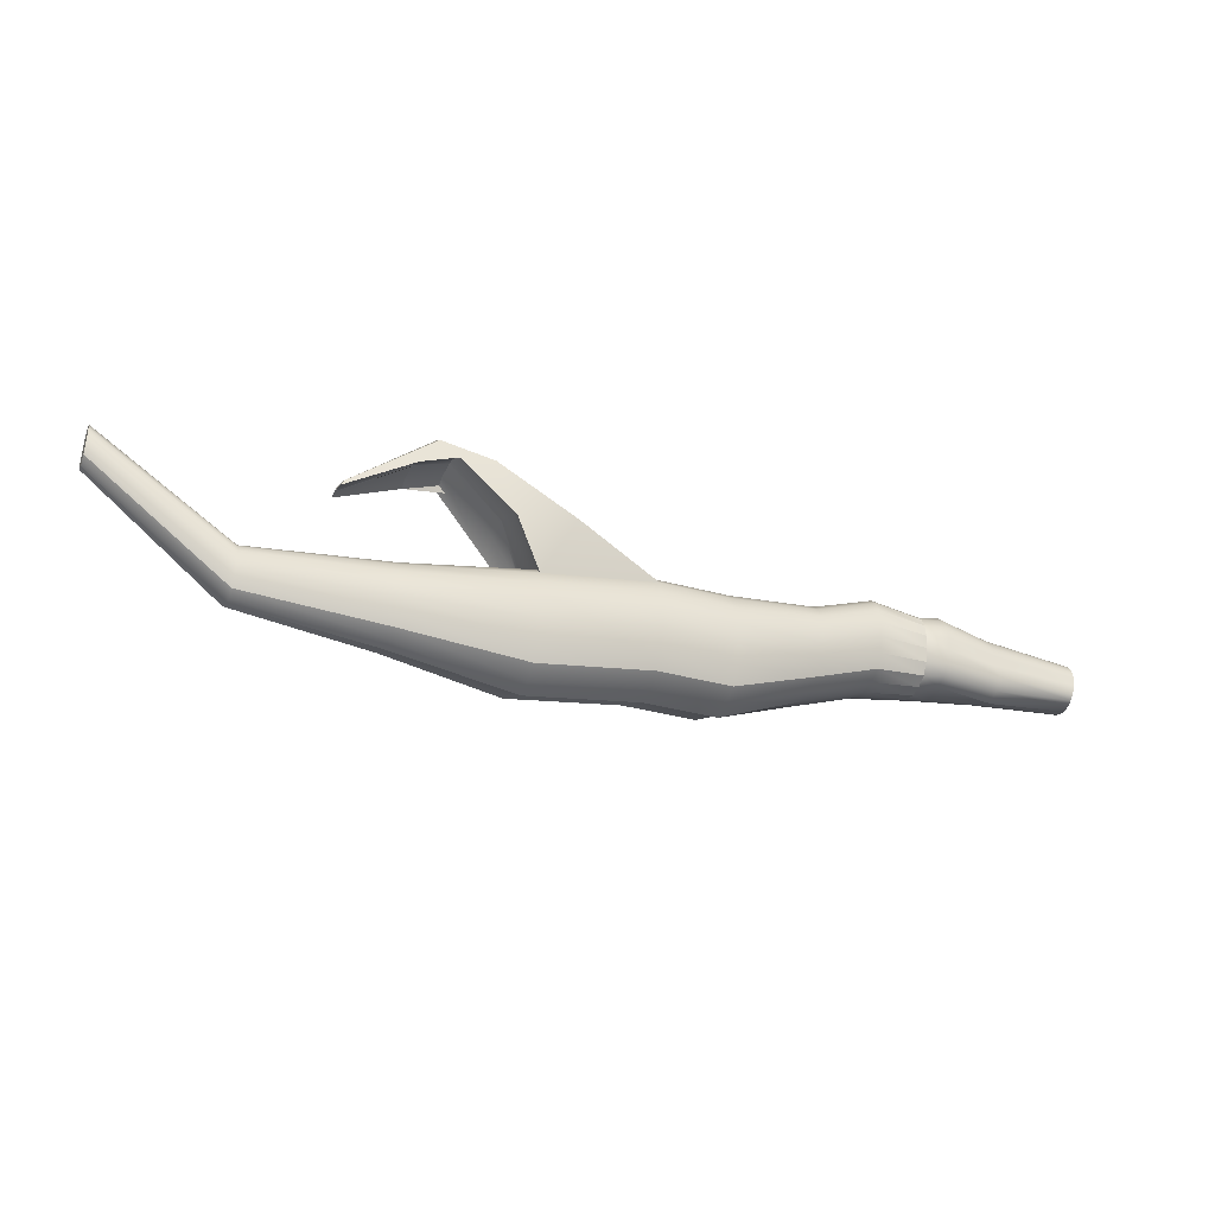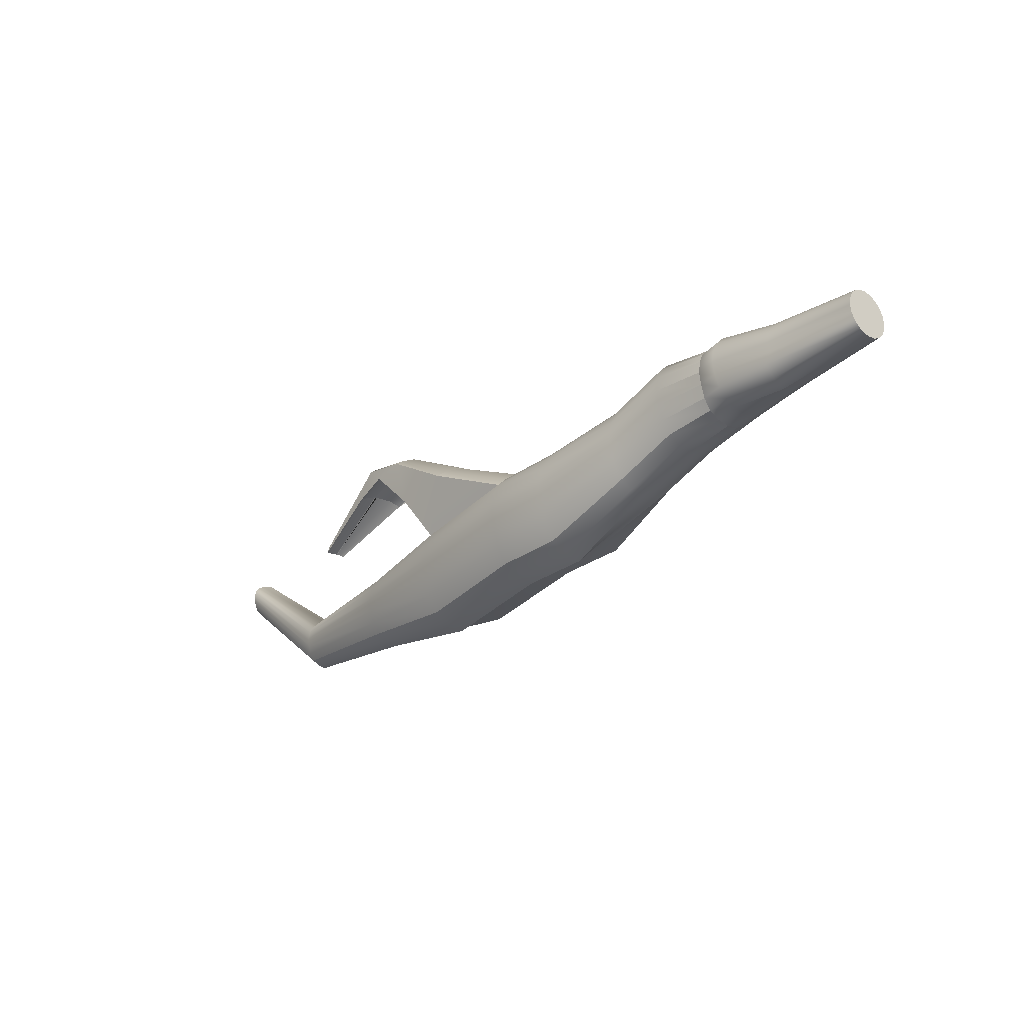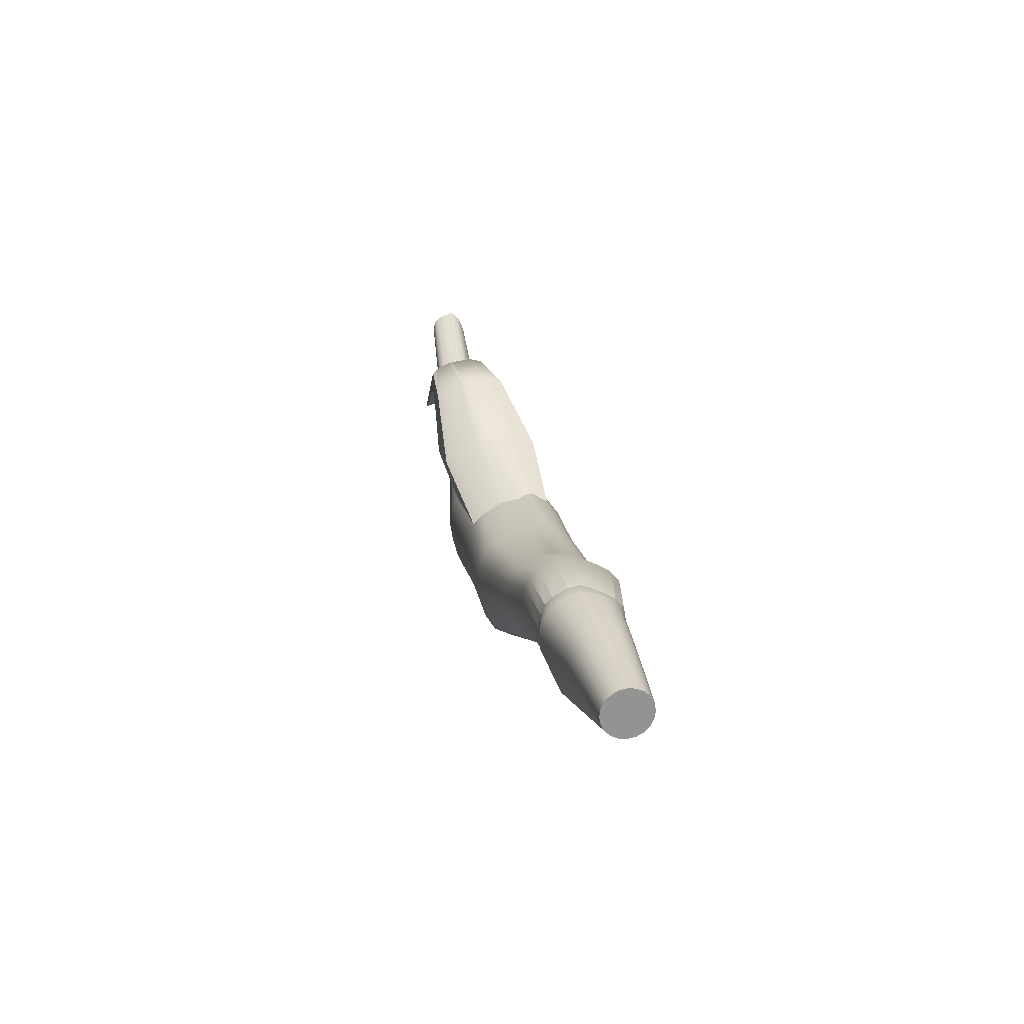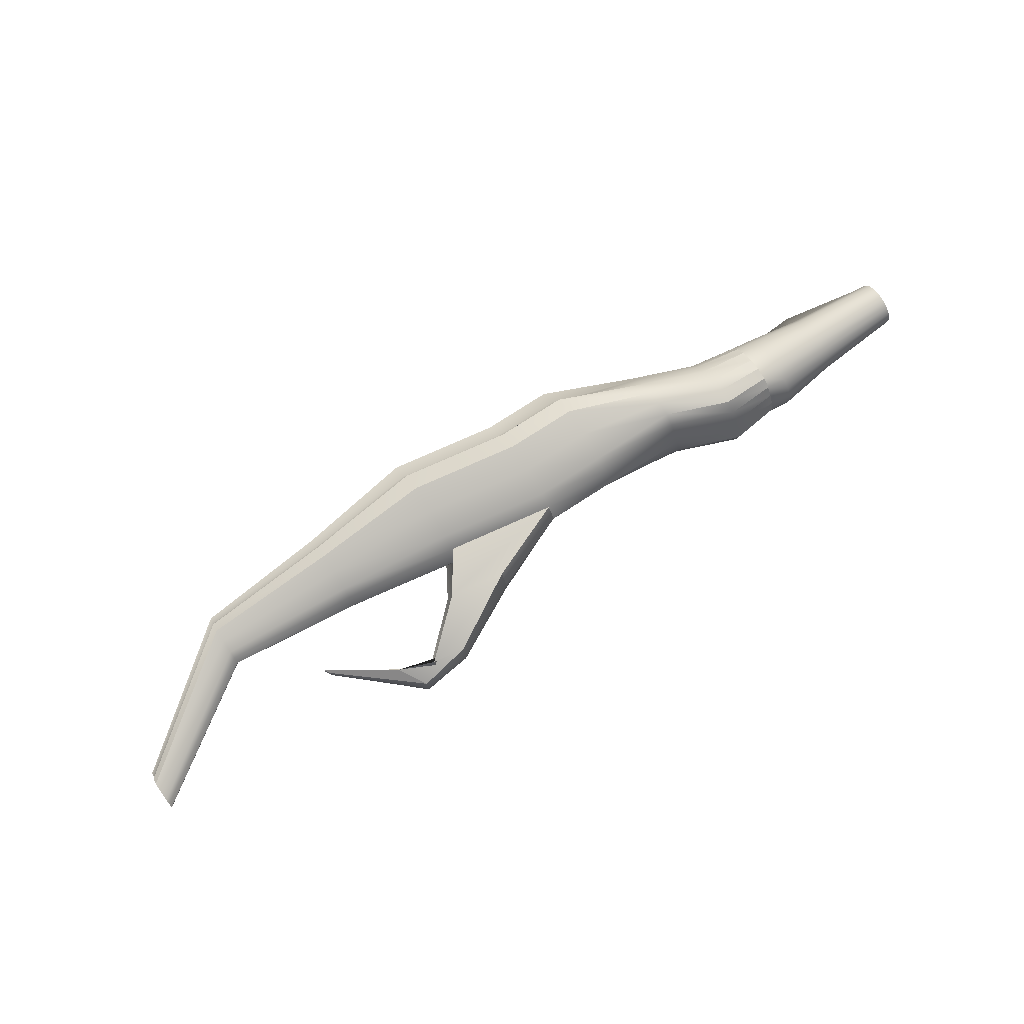
<metadata>
{"format":"obj","ext":"obj","renderer":"f3d","projection":"perspective","resolution":1024,"background":"white","views":[{"elev":-35.0,"azim":-20.3,"up":"+Z"},{"elev":-26.6,"azim":49.0,"up":"+Z"},{"elev":23.7,"azim":79.6,"up":"+Z"},{"elev":75.8,"azim":-33.0,"up":"+Y"}]}
</metadata>
<code>
g default
v -0.1889 -0.08449 -0.03329
v -0.1889 -0.1023 -0.07924
v -0.1889 -0.07501 -0.1066
v -0.1889 -0.04056 -0.1241
v -0.1889 -0.002379 -0.09295
v -0.1889 0.0243 -0.08873
v -0.1889 0.04837 -0.07647
v -0.1889 0.06747 -0.05736
v -0.1889 0.07974 -0.03329
v -0.1889 0.08396 -0.006614
v -0.1889 0.07974 0.02007
v -0.1889 0.06747 0.04414
v -0.1889 0.04837 0.06324
v -0.1889 0.0243 0.0755
v -0.1889 -0.002379 0.07973
v -0.1889 -0.02906 0.0755
v -0.1889 -0.05313 0.06324
v -0.1889 -0.07223 0.04414
v -0.1889 -0.08449 0.02007
v -0.1889 -0.08872 -0.006614
v 0.0582 -0.06485 -0.02691
v 0.0582 -0.05552 -0.04523
v 0.0582 -0.04099 -0.05976
v 0.0582 -0.02268 -0.06909
v 0.0582 -0.002379 -0.0723
v 0.0582 0.01792 -0.06909
v 0.0582 0.03623 -0.05976
v 0.0582 0.05077 -0.04523
v 0.0582 0.0601 -0.02691
v 0.0582 0.06331 -0.006614
v 0.0582 0.0601 0.01368
v 0.0582 0.05077 0.032
v 0.0582 0.03623 0.04653
v 0.0582 0.01792 0.05586
v 0.0582 -0.002379 0.05908
v 0.0582 -0.02268 0.05586
v 0.0582 -0.04099 0.04653
v 0.0582 -0.05552 0.032
v 0.0582 -0.06485 0.01368
v 0.0582 -0.06807 -0.006614
v 0.0582 -0.002379 -0.006614
v -0.3421 -0.1221 -0.04374
v -0.3421 -0.1064 -0.07461
v -0.3421 -0.08192 -0.0991
v -0.3421 -0.05105 -0.1148
v -0.3421 -0.01683 -0.1203
v -0.3421 0.01738 -0.1148
v -0.3421 0.04825 -0.0991
v -0.3421 0.07274 -0.07461
v -0.3421 0.08847 -0.04374
v -0.3421 0.09389 -0.009529
v -0.3421 0.08847 0.02469
v -0.3421 0.07274 0.05555
v -0.3421 0.04825 0.08005
v -0.3421 0.01738 0.09577
v -0.3421 -0.01683 0.1012
v -0.3421 -0.05105 0.09577
v -0.3421 -0.08192 0.08005
v -0.3421 -0.1064 0.05555
v -0.3421 -0.1221 0.02469
v -0.3421 -0.1276 -0.009529
v -0.3998 -0.1106 -0.04374
v -0.3998 -0.1006 -0.08038
v -0.3998 -0.08192 -0.1106
v -0.3998 -0.05105 -0.1264
v -0.3998 -0.01683 -0.1318
v -0.3998 0.02315 -0.1206
v -0.3998 0.05402 -0.1049
v -0.3998 0.07851 -0.08038
v -0.3998 0.1 -0.04374
v -0.3998 0.1054 -0.009529
v -0.3998 0.1 0.02469
v -0.3998 0.07851 0.04978
v -0.3998 0.04825 0.0685
v -0.3998 0.01738 0.08423
v -0.3998 -0.01107 0.09542
v -0.3998 -0.04528 0.09
v -0.3998 -0.08192 0.0685
v -0.3998 -0.1006 0.04978
v -0.3998 -0.1106 0.02469
v -0.3998 -0.116 -0.009529
v -0.5378 -0.1255 -0.04953
v -0.5378 -0.1139 -0.09238
v -0.5378 -0.09199 -0.1278
v -0.5378 -0.05589 -0.1462
v -0.5378 -0.01588 -0.1525
v -0.5378 0.03089 -0.1394
v -0.5378 0.06698 -0.121
v -0.5378 0.09563 -0.09238
v -0.5378 0.1208 -0.04953
v -0.5378 0.1271 -0.009519
v -0.5378 0.1208 0.0305
v -0.5378 0.09563 0.05984
v -0.5378 0.06023 0.08174
v -0.5378 0.02414 0.1001
v -0.5378 -0.009128 0.1132
v -0.5378 -0.04914 0.1069
v -0.5378 -0.09199 0.08174
v -0.5378 -0.1139 0.05984
v -0.5378 -0.1255 0.0305
v -0.5378 -0.1319 -0.009519
v -0.7093 -0.1372 -0.1186
v -0.7093 -0.1256 -0.1614
v -0.7093 -0.1037 -0.1968
v -0.7093 -0.0676 -0.2152
v -0.7093 -0.02758 -0.2216
v -0.7093 0.01918 -0.2085
v -0.7093 0.05528 -0.1901
v -0.7093 0.08393 -0.1614
v -0.7093 0.1091 -0.1186
v -0.7093 0.1154 -0.07857
v -0.7093 0.1091 -0.03856
v -0.7093 0.08393 -0.009208
v -0.7093 0.04853 0.01269
v -0.7093 0.01243 0.03108
v -0.7093 -0.02083 0.04417
v -0.7093 -0.06085 0.03783
v -0.7093 -0.1037 0.01269
v -0.7093 -0.1256 -0.009208
v -0.7093 -0.1372 -0.03856
v -0.7093 -0.1436 -0.07857
v -0.9527 -0.1718 -0.1963
v -0.9527 -0.157 -0.2509
v -0.9527 -0.1291 -0.296
v -0.9527 -0.08308 -0.3194
v -0.9527 -0.03211 -0.3275
v -0.9527 0.000635 -0.284
v -0.9527 0.04662 -0.2605
v -0.9527 0.1099 -0.2509
v -0.9527 0.142 -0.1963
v -0.9527 0.1232 -0.1185
v -0.9527 0.08831 -0.04069
v -0.9527 0.05628 -0.003304
v -0.9527 0.01119 0.02459
v -0.9527 -0.007963 0.02119
v -0.9527 -0.02351 0.01103
v -0.9527 -0.07448 0.002958
v -0.9527 -0.1291 -0.02907
v -0.9527 -0.157 -0.05697
v -0.9527 -0.1718 -0.09435
v -0.9527 -0.1799 -0.1453
v -1.149 -0.1718 -0.1963
v -1.149 -0.157 -0.2509
v -1.149 -0.1291 -0.296
v -1.149 -0.08308 -0.3194
v -1.149 -0.03211 -0.3275
v -1.149 0.000634 -0.284
v -1.149 0.04662 -0.2605
v -1.149 0.1099 -0.2509
v -1.149 0.142 -0.1963
v -1.149 0.1232 -0.1185
v -1.149 0.08831 -0.04069
v -1.149 0.05628 -0.003304
v -1.149 0.01119 0.02459
v -1.149 -0.007963 0.02119
v -1.149 -0.02351 0.01103
v -1.149 -0.07448 0.002958
v -1.149 -0.1291 -0.02907
v -1.149 -0.157 -0.05697
v -1.149 -0.1718 -0.09435
v -1.149 -0.1799 -0.1453
v -1.455 -0.1718 -0.2439
v -1.455 -0.157 -0.2985
v -1.455 -0.1291 -0.3436
v -1.455 -0.08308 -0.367
v -1.455 -0.03211 -0.3751
v -1.455 0.000634 -0.3316
v -1.455 0.04662 -0.3082
v -1.455 0.1099 -0.2985
v -1.455 0.142 -0.2439
v -1.455 0.1232 -0.1661
v -1.455 0.08831 -0.08832
v -1.455 0.05628 -0.05094
v -1.455 0.01119 -0.02304
v -1.455 -0.007967 -0.02644
v -1.455 -0.02351 -0.0366
v -1.455 -0.07448 -0.04467
v -1.455 -0.1291 -0.0767
v -1.455 -0.157 -0.1046
v -1.455 -0.1718 -0.142
v -1.455 -0.1799 -0.193
v -1.784 -0.124 -0.2299
v -1.784 -0.1138 -0.2674
v -1.784 -0.09463 -0.2984
v -1.784 -0.06302 -0.3145
v -1.784 -0.02799 -0.3201
v -1.784 -0.005489 -0.2902
v -1.784 0.02612 -0.2741
v -1.784 0.06964 -0.2674
v -1.784 0.09165 -0.2299
v -1.784 0.07876 -0.1764
v -1.784 0.05477 -0.123
v -1.784 0.03276 -0.09726
v -1.784 0.001767 -0.07809
v -1.784 -0.0114 -0.08043
v -1.784 -0.02208 -0.08741
v -1.784 -0.05712 -0.09296
v -1.784 -0.09463 -0.115
v -1.784 -0.1138 -0.1341
v -1.784 -0.124 -0.1598
v -1.784 -0.1295 -0.1949
v -2.16 -0.08865 -0.2195
v -2.16 -0.08188 -0.2444
v -2.16 -0.06916 -0.265
v -2.16 -0.04819 -0.2757
v -2.16 -0.02495 -0.2793
v -2.16 -0.01002 -0.2595
v -2.16 0.01095 -0.2488
v -2.16 0.03983 -0.2444
v -2.16 0.05443 -0.2195
v -2.16 0.04588 -0.1841
v -2.16 0.02996 -0.1486
v -2.16 0.01536 -0.1315
v -2.16 -0.005204 -0.1188
v -2.16 -0.01394 -0.1204
v -2.16 -0.02103 -0.125
v -2.16 -0.04427 -0.1287
v -2.16 -0.06916 -0.1433
v -2.16 -0.08188 -0.156
v -2.16 -0.08865 -0.173
v -2.16 -0.09233 -0.1963
v -2.532 -0.06989 0.06319
v -2.532 -0.06494 0.045
v -2.532 -0.0176 0.08018
v -2.532 -0.05564 0.02998
v -2.532 -0.04032 0.02217
v -2.532 -0.02333 0.01948
v -2.532 -0.01242 0.03397
v -2.532 0.002902 0.04178
v -2.532 0.02401 0.045
v -2.532 0.03468 0.06319
v -2.532 0.02843 0.08912
v -2.532 0.01679 0.1151
v -2.532 0.006123 0.1275
v -2.532 -0.0089 0.1368
v -2.532 -0.01528 0.1357
v -2.532 -0.02047 0.1323
v -2.532 -0.03746 0.1296
v -2.532 -0.05564 0.1189
v -2.532 -0.06494 0.1096
v -2.532 -0.06989 0.09717
v -2.532 -0.07258 0.08018
v -1.375 0.05916 0.0907
v -1.376 -0.006099 0.1133
v -1.531 0.05916 0.06522
v -1.532 -0.006099 0.08786
v -1.376 -0.07939 0.1107
v -1.532 -0.0794 0.08527
v -1.376 -0.08664 0.1055
v -1.532 -0.08664 0.08001
v -1.376 -0.1115 0.1026
v -1.532 -0.1115 0.07716
v -1.373 -0.1732 0.06931
v -1.53 -0.1732 0.04383
v -1.372 -0.2 0.04538
v -1.529 -0.2 0.0199
v -1.728 -0.03592 0.2301
v -1.729 -0.06894 0.2389
v -1.775 -0.03592 0.1503
v -1.776 -0.06894 0.1591
v -1.728 -0.1245 0.2333
v -1.775 -0.1245 0.1535
v -1.728 -0.1295 0.2315
v -1.775 -0.1295 0.1517
v -1.728 -0.1331 0.2331
v -1.776 -0.1331 0.1533
v -1.726 -0.172 0.2141
v -1.773 -0.172 0.1343
v -1.725 -0.1871 0.2021
v -1.772 -0.1871 0.1222
v -1.677 0.002231 0.1933
v -1.586 0.002231 0.2081
v -1.587 -0.04373 0.2225
v -1.587 -0.1064 0.2181
v -1.587 -0.1123 0.2149
v -1.587 -0.1244 0.2147
v -1.585 -0.1725 0.19
v -1.583 -0.1923 0.1731
v -1.675 -0.1923 0.1583
v -1.676 -0.1725 0.1751
v -1.678 -0.1244 0.1999
v -1.678 -0.1123 0.2001
v -1.678 -0.1064 0.2033
v -1.678 -0.04373 0.2076
v -1.675 -0.1923 0.1583
v -1.676 -0.1725 0.1751
v -1.772 -0.1871 0.1222
v -1.773 -0.172 0.1343
v -1.678 -0.1244 0.1999
v -1.776 -0.1331 0.1533
v -1.678 -0.1123 0.2001
v -1.775 -0.1295 0.1517
v -1.678 -0.1064 0.2033
v -1.775 -0.1245 0.1535
v -1.678 -0.04373 0.2076
v -1.776 -0.06894 0.1591
v -1.677 0.002231 0.1933
v -1.775 -0.03592 0.1503
v -1.949 -0.1132 0.0344
v -1.949 -0.1264 0.03648
v -1.959 -0.1132 0.01673
v -1.96 -0.1264 0.01882
v -1.949 -0.1478 0.03516
v -1.959 -0.1478 0.0175
v -1.948 -0.1385 0.03406
v -1.958 -0.1385 0.0164
v -1.947 -0.142 0.03407
v -1.958 -0.142 0.01641
v -1.946 -0.1711 0.02926
v -1.956 -0.1711 0.01159
v -1.944 -0.1783 0.02582
v -1.954 -0.1783 0.008161
g pCylinder1
f 1 2 22 21
f 2 3 23 22
f 3 4 24 23
f 4 5 25 24
f 5 6 26 25
f 6 7 27 26
f 7 8 28 27
f 8 9 29 28
f 9 10 30 29
f 10 11 31 30
f 11 12 32 31
f 12 13 33 32
f 13 14 34 33
f 14 15 35 34
f 15 16 36 35
f 16 17 37 36
f 17 18 38 37
f 18 19 39 38
f 19 20 40 39
f 20 1 21 40
f 223 222 224
f 225 223 224
f 226 225 224
f 227 226 224
f 228 227 224
f 229 228 224
f 230 229 224
f 231 230 224
f 232 231 224
f 233 232 224
f 234 233 224
f 235 234 224
f 236 235 224
f 237 236 224
f 238 237 224
f 239 238 224
f 240 239 224
f 241 240 224
f 242 241 224
f 222 242 224
f 21 22 41
f 22 23 41
f 23 24 41
f 24 25 41
f 25 26 41
f 26 27 41
f 27 28 41
f 28 29 41
f 29 30 41
f 30 31 41
f 31 32 41
f 32 33 41
f 33 34 41
f 34 35 41
f 35 36 41
f 36 37 41
f 37 38 41
f 38 39 41
f 39 40 41
f 40 21 41
f 2 1 42 43
f 3 2 43 44
f 4 3 44 45
f 5 4 45 46
f 6 5 46 47
f 7 6 47 48
f 8 7 48 49
f 9 8 49 50
f 10 9 50 51
f 11 10 51 52
f 12 11 52 53
f 13 12 53 54
f 14 13 54 55
f 15 14 55 56
f 16 15 56 57
f 17 16 57 58
f 18 17 58 59
f 19 18 59 60
f 20 19 60 61
f 1 20 61 42
f 43 42 62 63
f 44 43 63 64
f 45 44 64 65
f 46 45 65 66
f 47 46 66 67
f 48 47 67 68
f 49 48 68 69
f 50 49 69 70
f 51 50 70 71
f 52 51 71 72
f 53 52 72 73
f 54 53 73 74
f 55 54 74 75
f 56 55 75 76
f 57 56 76 77
f 58 57 77 78
f 59 58 78 79
f 60 59 79 80
f 61 60 80 81
f 42 61 81 62
f 63 62 82 83
f 64 63 83 84
f 65 64 84 85
f 66 65 85 86
f 67 66 86 87
f 68 67 87 88
f 69 68 88 89
f 70 69 89 90
f 71 70 90 91
f 72 71 91 92
f 73 72 92 93
f 74 73 93 94
f 75 74 94 95
f 76 75 95 96
f 77 76 96 97
f 78 77 97 98
f 79 78 98 99
f 80 79 99 100
f 81 80 100 101
f 62 81 101 82
f 83 82 102 103
f 84 83 103 104
f 85 84 104 105
f 86 85 105 106
f 87 86 106 107
f 88 87 107 108
f 89 88 108 109
f 90 89 109 110
f 91 90 110 111
f 92 91 111 112
f 93 92 112 113
f 94 93 113 114
f 95 94 114 115
f 96 95 115 116
f 97 96 116 117
f 98 97 117 118
f 99 98 118 119
f 100 99 119 120
f 101 100 120 121
f 82 101 121 102
f 103 102 122 123
f 104 103 123 124
f 105 104 124 125
f 106 105 125 126
f 107 106 126 127
f 108 107 127 128
f 109 108 128 129
f 110 109 129 130
f 111 110 130 131
f 112 111 131 132
f 113 112 132 133
f 114 113 133 134
f 115 114 134 135
f 116 115 135 136
f 117 116 136 137
f 118 117 137 138
f 119 118 138 139
f 120 119 139 140
f 121 120 140 141
f 102 121 141 122
f 123 122 142 143
f 124 123 143 144
f 125 124 144 145
f 126 125 145 146
f 127 126 146 147
f 128 127 147 148
f 129 128 148 149
f 130 129 149 150
f 131 130 150 151
f 132 131 151 152
f 133 132 152 153
f 134 133 153 154
f 135 134 154 155
f 136 135 155 156
f 137 136 156 157
f 138 137 157 158
f 139 138 158 159
f 140 139 159 160
f 141 140 160 161
f 122 141 161 142
f 143 142 162 163
f 144 143 163 164
f 145 144 164 165
f 146 145 165 166
f 147 146 166 167
f 148 147 167 168
f 149 148 168 169
f 150 149 169 170
f 151 150 170 171
f 152 151 171 172
f 153 152 172 173
f 300 299 301 302
f 303 300 302 304
f 305 303 304 306
f 307 305 306 308
f 309 307 308 310
f 311 309 310 312
f 160 159 179 180
f 161 160 180 181
f 142 161 181 162
f 163 162 182 183
f 164 163 183 184
f 165 164 184 185
f 166 165 185 186
f 167 166 186 187
f 168 167 187 188
f 169 168 188 189
f 170 169 189 190
f 171 170 190 191
f 172 171 191 192
f 173 172 192 193
f 174 173 193 194
f 175 174 194 195
f 176 175 195 196
f 177 176 196 197
f 178 177 197 198
f 179 178 198 199
f 180 179 199 200
f 181 180 200 201
f 162 181 201 182
f 183 182 202 203
f 184 183 203 204
f 185 184 204 205
f 186 185 205 206
f 187 186 206 207
f 188 187 207 208
f 189 188 208 209
f 190 189 209 210
f 191 190 210 211
f 192 191 211 212
f 193 192 212 213
f 194 193 213 214
f 195 194 214 215
f 196 195 215 216
f 197 196 216 217
f 198 197 217 218
f 199 198 218 219
f 200 199 219 220
f 201 200 220 221
f 182 201 221 202
f 203 202 222 223
f 204 203 223 225
f 205 204 225 226
f 206 205 226 227
f 207 206 227 228
f 208 207 228 229
f 209 208 229 230
f 210 209 230 231
f 211 210 231 232
f 212 211 232 233
f 213 212 233 234
f 214 213 234 235
f 215 214 235 236
f 216 215 236 237
f 217 216 237 238
f 218 217 238 239
f 219 218 239 240
f 220 219 240 241
f 221 220 241 242
f 202 221 242 222
f 154 153 243 244
f 153 173 245 243
f 173 174 246 245
f 155 154 244 247
f 174 175 248 246
f 156 155 247 249
f 175 176 250 248
f 157 156 249 251
f 176 177 252 250
f 158 157 251 253
f 177 178 254 252
f 159 158 253 255
f 178 179 256 254
f 179 159 255 256
f 244 243 272 273
f 243 245 271 272
f 245 246 284 271
f 247 244 273 274
f 246 248 283 284
f 249 247 274 275
f 248 250 282 283
f 251 249 275 276
f 250 252 281 282
f 253 251 276 277
f 252 254 280 281
f 255 253 277 278
f 254 256 279 280
f 256 255 278 279
f 272 271 259 257
f 273 272 257 258
f 274 273 258 261
f 275 274 261 263
f 276 275 263 265
f 277 276 265 267
f 278 277 267 269
f 279 278 269 270
f 286 285 287 288
f 289 286 288 290
f 291 289 290 292
f 293 291 292 294
f 295 293 294 296
f 297 295 296 298
f 280 279 285 286
f 279 270 287 285
f 270 268 288 287
f 281 280 286 289
f 268 266 290 288
f 282 281 289 291
f 266 264 292 290
f 283 282 291 293
f 264 262 294 292
f 284 283 293 295
f 262 260 296 294
f 271 284 295 297
f 260 259 298 296
f 259 271 297 298
f 258 257 299 300
f 257 259 301 299
f 259 260 302 301
f 261 258 300 303
f 260 262 304 302
f 263 261 303 305
f 262 264 306 304
f 265 263 305 307
f 264 266 308 306
f 267 265 307 309
f 266 268 310 308
f 269 267 309 311
f 268 270 312 310
f 270 269 311 312

</code>
